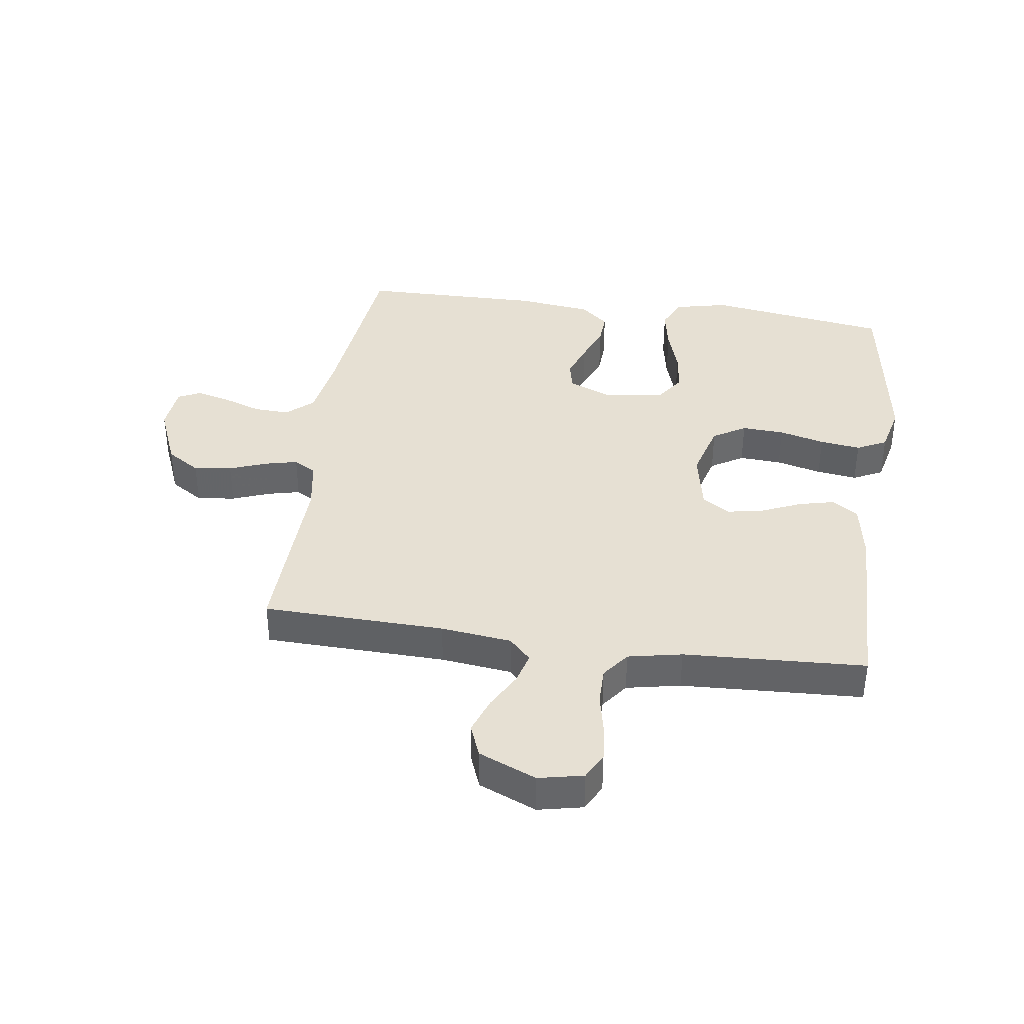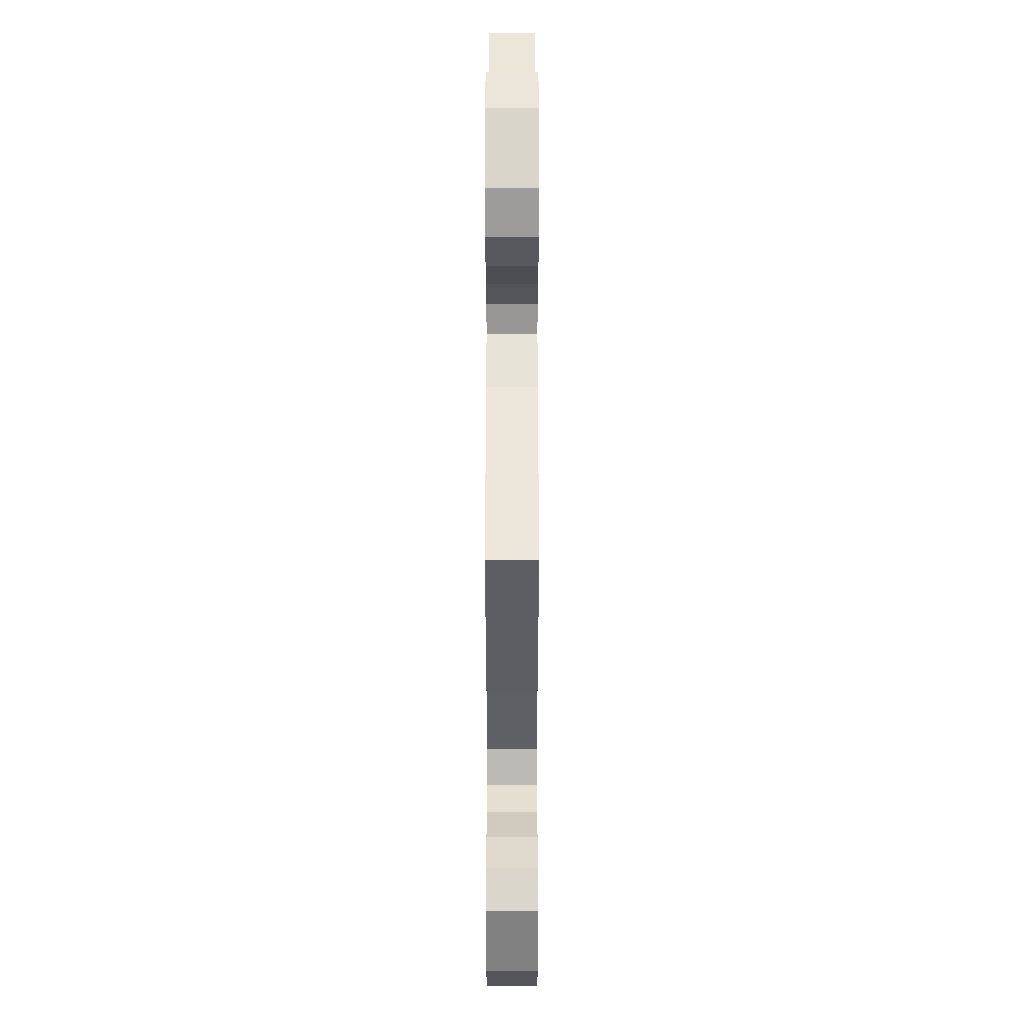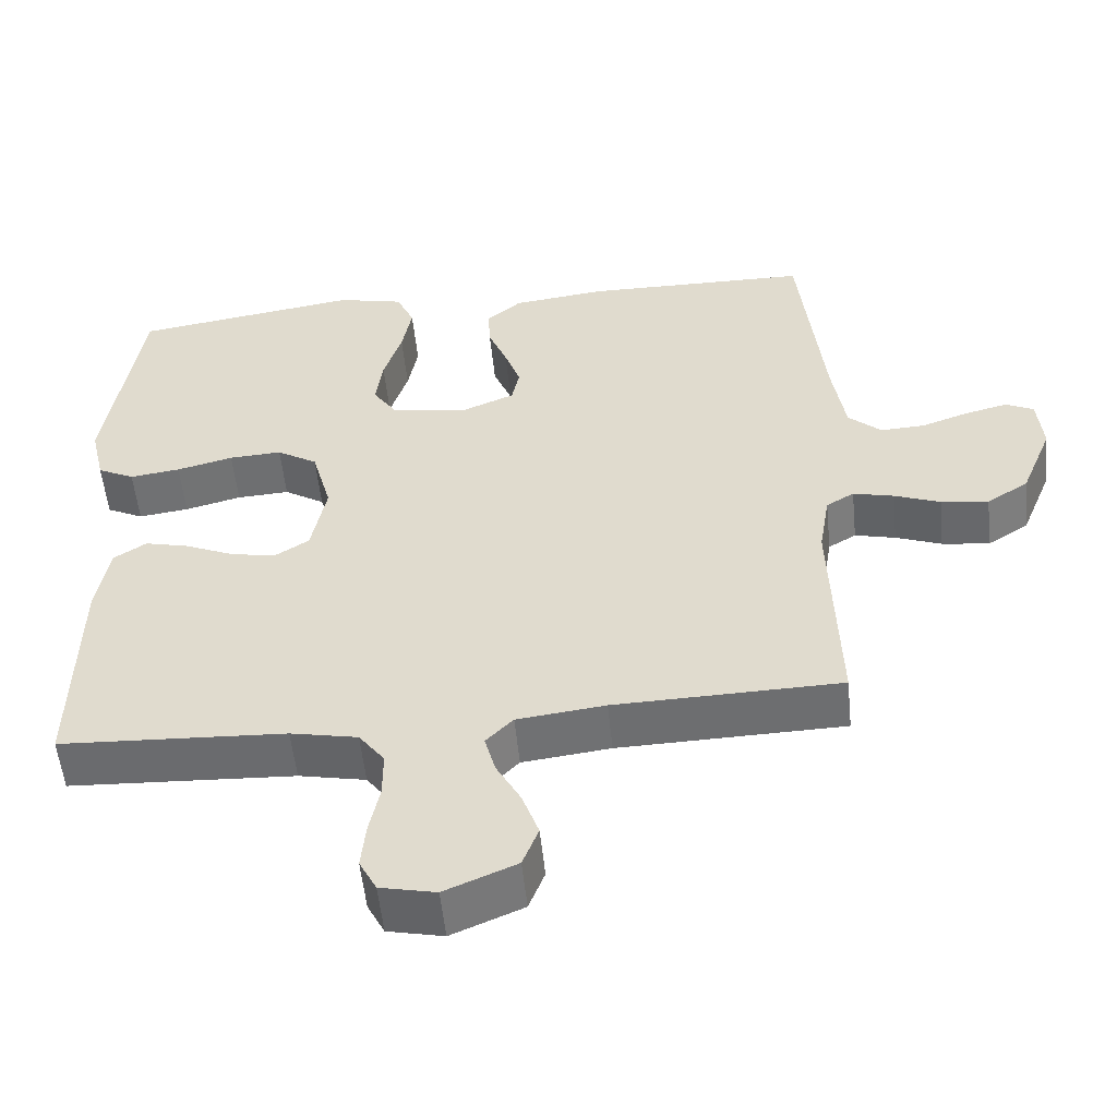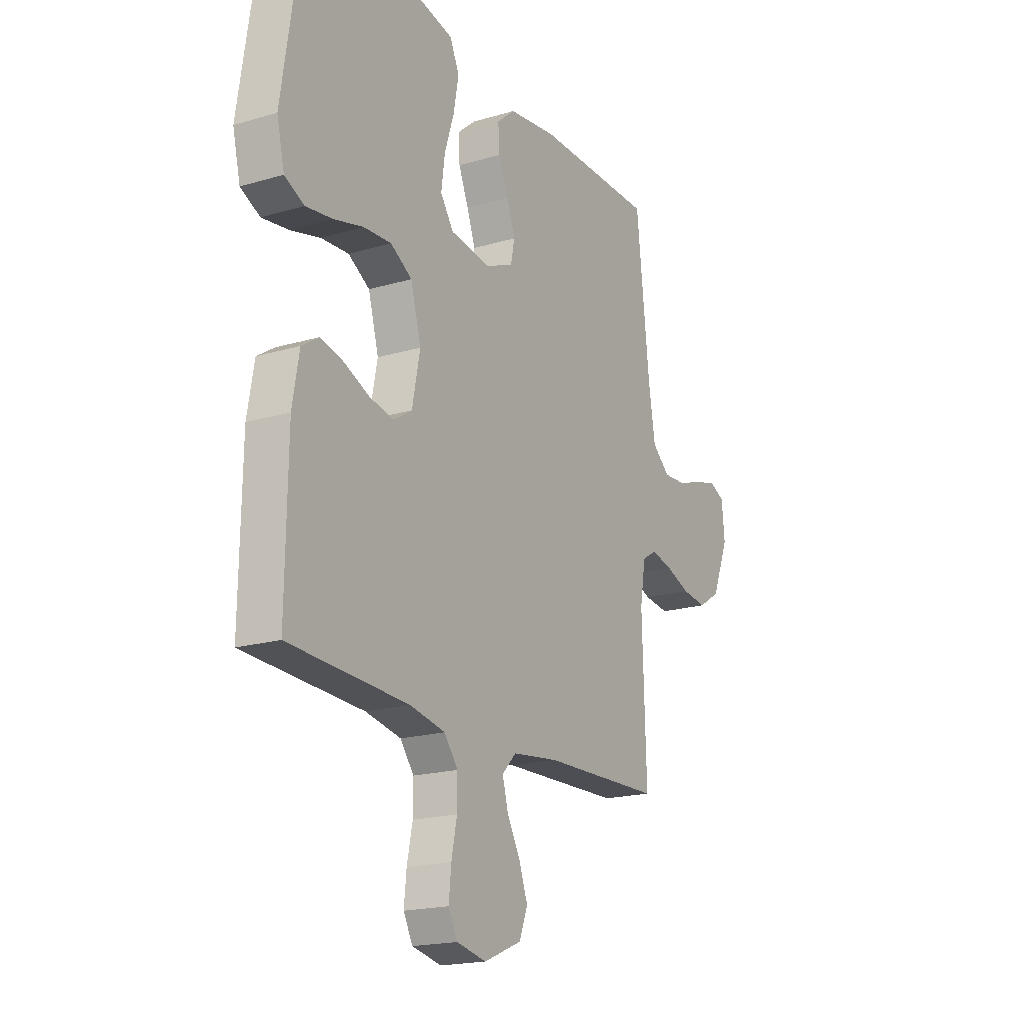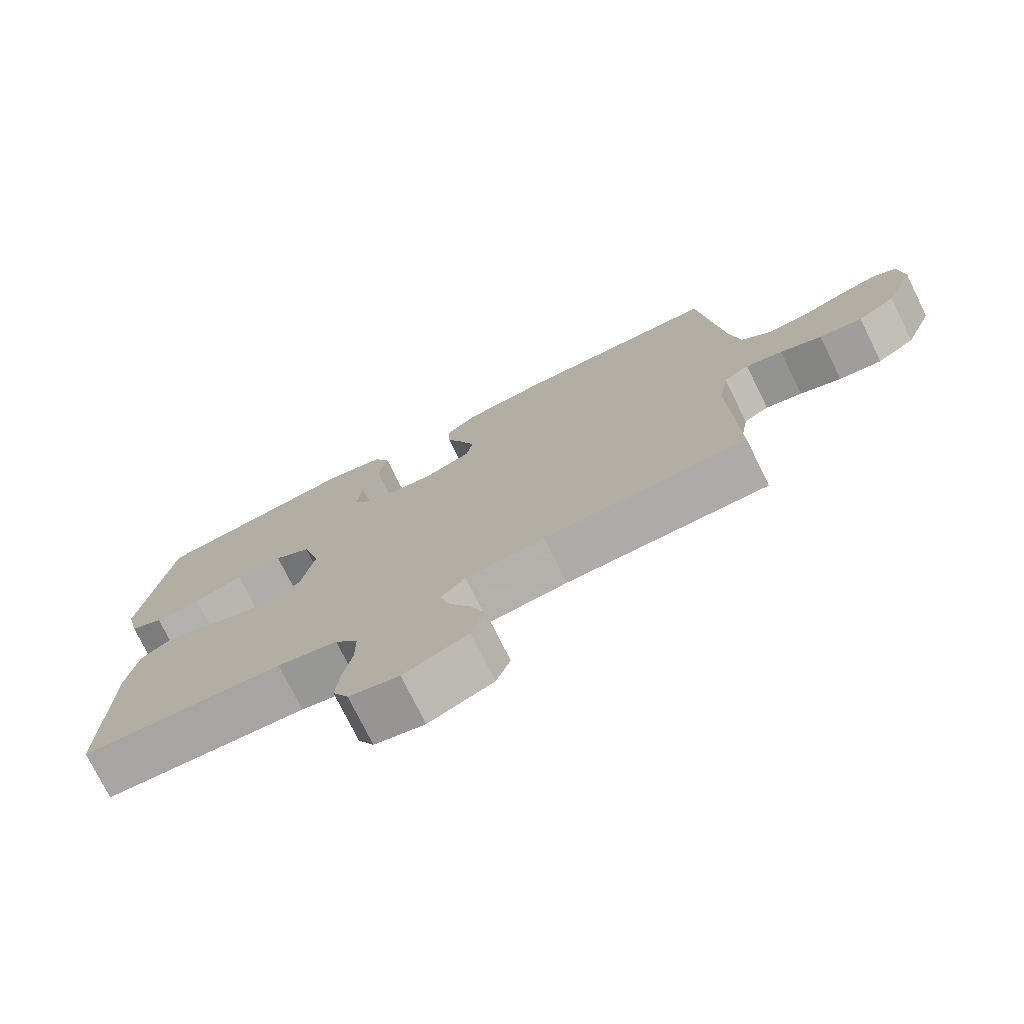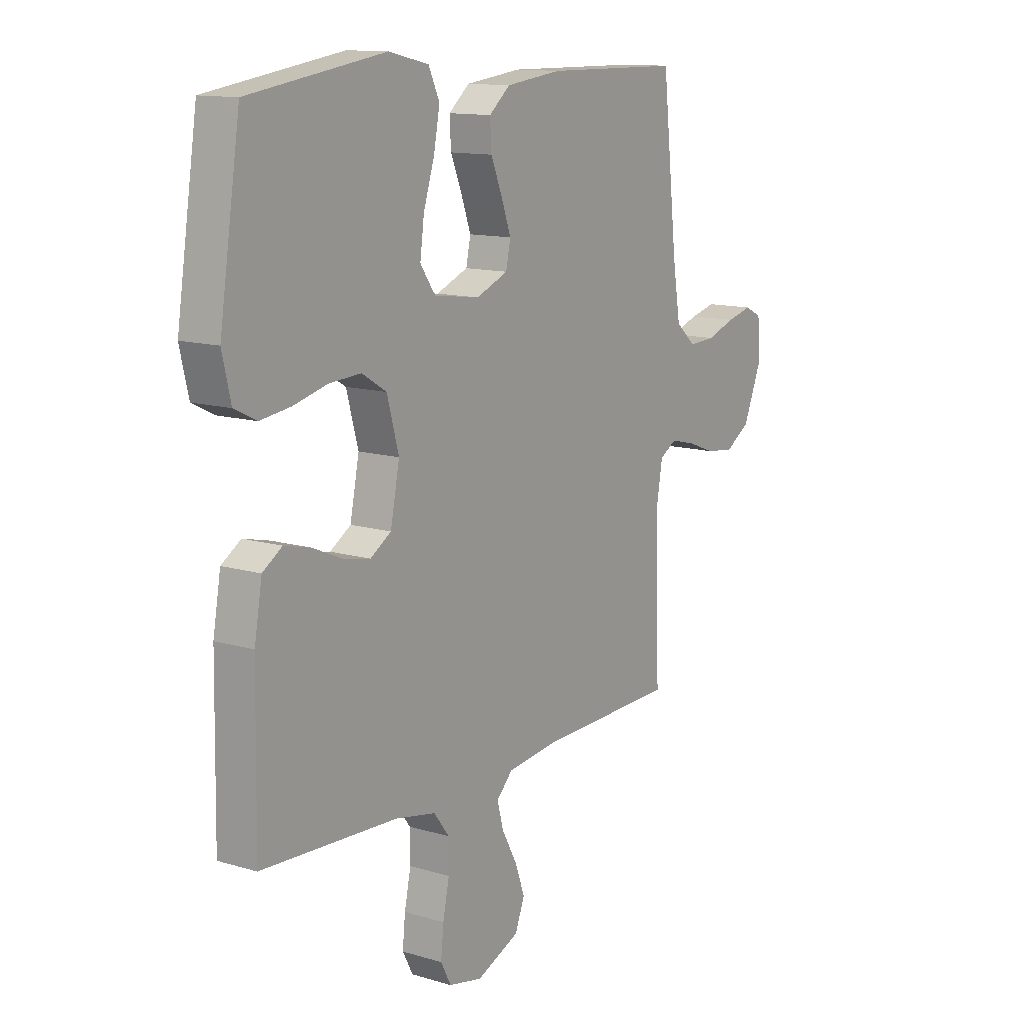
<metadata>
{"format":"obj","ext":"obj","renderer":"f3d","projection":"perspective","resolution":1024,"background":"white","views":[{"elev":38.5,"azim":-171.9,"up":"+Y"},{"elev":-37.6,"azim":90.0,"up":"+Z"},{"elev":-54.0,"azim":5.7,"up":"+Z"},{"elev":-18.8,"azim":-60.5,"up":"+Z"},{"elev":-75.4,"azim":26.3,"up":"+Z"},{"elev":12.7,"azim":-55.3,"up":"+Z"}]}
</metadata>
<code>
v 0.5 0.07 0.5
v 0.533 0.07 0.2
v 0.55 0.07 0.094
v 0.594 0.07 0.055
v 0.653 0.07 0.058
v 0.716 0.07 0.08
v 0.772 0.07 0.094
v 0.809 0.07 0.076
v 0.816 0.07 0
v 0.774 0.07 -0.103
v 0.719 0.07 -0.138
v 0.656 0.07 -0.13
v 0.595 0.07 -0.107
v 0.541 0.07 -0.094
v 0.504 0.07 -0.116
v 0.49 0.07 -0.2
v 0.5 0.07 -0.5
v 0.2 0.07 -0.508
v 0.083 0.07 -0.522
v 0.047 0.07 -0.559
v 0.061 0.07 -0.611
v 0.094 0.07 -0.671
v 0.116 0.07 -0.732
v 0.095 0.07 -0.786
v 0 0.07 -0.826
v -0.074 0.07 -0.81
v -0.097 0.07 -0.766
v -0.091 0.07 -0.706
v -0.077 0.07 -0.639
v -0.077 0.07 -0.578
v -0.111 0.07 -0.533
v -0.2 0.07 -0.515
v -0.5 0.07 -0.5
v -0.495 0.07 -0.2
v -0.478 0.07 -0.103
v -0.435 0.07 -0.075
v -0.377 0.07 -0.089
v -0.312 0.07 -0.117
v -0.252 0.07 -0.129
v -0.206 0.07 -0.1
v -0.186 0.07 0
v -0.212 0.07 0.094
v -0.266 0.07 0.127
v -0.336 0.07 0.123
v -0.411 0.07 0.104
v -0.478 0.07 0.095
v -0.527 0.07 0.119
v -0.546 0.07 0.2
v -0.5 0.07 0.5
v -0.2 0.07 0.545
v -0.112 0.07 0.525
v -0.088 0.07 0.473
v -0.101 0.07 0.403
v -0.125 0.07 0.328
v -0.134 0.07 0.26
v -0.101 0.07 0.212
v 0 0.07 0.198
v 0.07 0.07 0.227
v 0.08 0.07 0.275
v 0.059 0.07 0.334
v 0.034 0.07 0.395
v 0.031 0.07 0.45
v 0.077 0.07 0.489
v 0.2 0.07 0.504
v 0.5 0 0.5
v 0.533 0 0.2
v 0.55 0 0.094
v 0.594 0 0.055
v 0.653 0 0.058
v 0.716 0 0.08
v 0.772 0 0.094
v 0.809 0 0.076
v 0.816 0 0
v 0.774 0 -0.103
v 0.719 0 -0.138
v 0.656 0 -0.13
v 0.595 0 -0.107
v 0.541 0 -0.094
v 0.504 0 -0.116
v 0.49 0 -0.2
v 0.5 0 -0.5
v 0.2 0 -0.508
v 0.083 0 -0.522
v 0.047 0 -0.559
v 0.061 0 -0.611
v 0.094 0 -0.671
v 0.116 0 -0.732
v 0.095 0 -0.786
v 0 0 -0.826
v -0.074 0 -0.81
v -0.097 0 -0.766
v -0.091 0 -0.706
v -0.077 0 -0.639
v -0.077 0 -0.578
v -0.111 0 -0.533
v -0.2 0 -0.515
v -0.5 0 -0.5
v -0.495 0 -0.2
v -0.478 0 -0.103
v -0.435 0 -0.075
v -0.377 0 -0.089
v -0.312 0 -0.117
v -0.252 0 -0.129
v -0.206 0 -0.1
v -0.186 0 0
v -0.212 0 0.094
v -0.266 0 0.127
v -0.336 0 0.123
v -0.411 0 0.104
v -0.478 0 0.095
v -0.527 0 0.119
v -0.546 0 0.2
v -0.5 0 0.5
v -0.2 0 0.545
v -0.112 0 0.525
v -0.088 0 0.473
v -0.101 0 0.403
v -0.125 0 0.328
v -0.134 0 0.26
v -0.101 0 0.212
v 0 0 0.198
v 0.07 0 0.227
v 0.08 0 0.275
v 0.059 0 0.334
v 0.034 0 0.395
v 0.031 0 0.45
v 0.077 0 0.489
v 0.2 0 0.504
f 64 1 2
f 63 64 2
f 62 63 2
f 61 62 2
f 60 61 2
f 59 60 2 3
f 58 59 3 4
f 57 58 4
f 56 57 4
f 52 53 54
f 51 52 54
f 50 51 54
f 49 50 54
f 48 49 54
f 47 48 54
f 46 47 54
f 45 46 54
f 44 45 54
f 43 44 54 55
f 42 43 55 56
f 36 37 38
f 35 36 38
f 34 35 38
f 33 34 38
f 32 33 38
f 31 32 38 39
f 30 31 39 40
f 27 28 29
f 26 27 29
f 25 26 29
f 24 25 29
f 23 24 29
f 22 23 29
f 21 22 29
f 20 21 29 30
f 30 40 41
f 20 30 41
f 19 20 41
f 16 17 18
f 41 42 56
f 19 41 56
f 18 19 56
f 16 18 56
f 15 16 56
f 11 12 13
f 10 11 13
f 9 10 13
f 8 9 13
f 7 8 13
f 6 7 13
f 5 6 13
f 14 15 56 4
f 4 5 13 14
f 66 65 128
f 66 128 127
f 66 127 126
f 66 126 125
f 66 125 124
f 67 66 124 123
f 68 67 123 122
f 68 122 121
f 68 121 120
f 118 117 116
f 118 116 115
f 118 115 114
f 118 114 113
f 118 113 112
f 118 112 111
f 118 111 110
f 118 110 109
f 118 109 108
f 119 118 108 107
f 120 119 107 106
f 102 101 100
f 102 100 99
f 102 99 98
f 102 98 97
f 102 97 96
f 103 102 96 95
f 104 103 95 94
f 93 92 91
f 93 91 90
f 93 90 89
f 93 89 88
f 93 88 87
f 93 87 86
f 93 86 85
f 94 93 85 84
f 105 104 94
f 105 94 84
f 105 84 83
f 82 81 80
f 120 106 105
f 120 105 83
f 120 83 82
f 120 82 80
f 120 80 79
f 77 76 75
f 77 75 74
f 77 74 73
f 77 73 72
f 77 72 71
f 77 71 70
f 77 70 69
f 68 120 79 78
f 78 77 69 68
f 1 65 66 2
f 2 66 67 3
f 3 67 68 4
f 4 68 69 5
f 5 69 70 6
f 6 70 71 7
f 7 71 72 8
f 8 72 73 9
f 9 73 74 10
f 10 74 75 11
f 11 75 76 12
f 12 76 77 13
f 13 77 78 14
f 14 78 79 15
f 15 79 80 16
f 16 80 81 17
f 17 81 82 18
f 18 82 83 19
f 19 83 84 20
f 20 84 85 21
f 21 85 86 22
f 22 86 87 23
f 23 87 88 24
f 24 88 89 25
f 25 89 90 26
f 26 90 91 27
f 27 91 92 28
f 28 92 93 29
f 29 93 94 30
f 30 94 95 31
f 31 95 96 32
f 32 96 97 33
f 33 97 98 34
f 34 98 99 35
f 35 99 100 36
f 36 100 101 37
f 37 101 102 38
f 38 102 103 39
f 39 103 104 40
f 40 104 105 41
f 41 105 106 42
f 42 106 107 43
f 43 107 108 44
f 44 108 109 45
f 45 109 110 46
f 46 110 111 47
f 47 111 112 48
f 48 112 113 49
f 49 113 114 50
f 50 114 115 51
f 51 115 116 52
f 52 116 117 53
f 53 117 118 54
f 54 118 119 55
f 55 119 120 56
f 56 120 121 57
f 57 121 122 58
f 58 122 123 59
f 59 123 124 60
f 60 124 125 61
f 61 125 126 62
f 62 126 127 63
f 63 127 128 64
f 64 128 65 1

</code>
